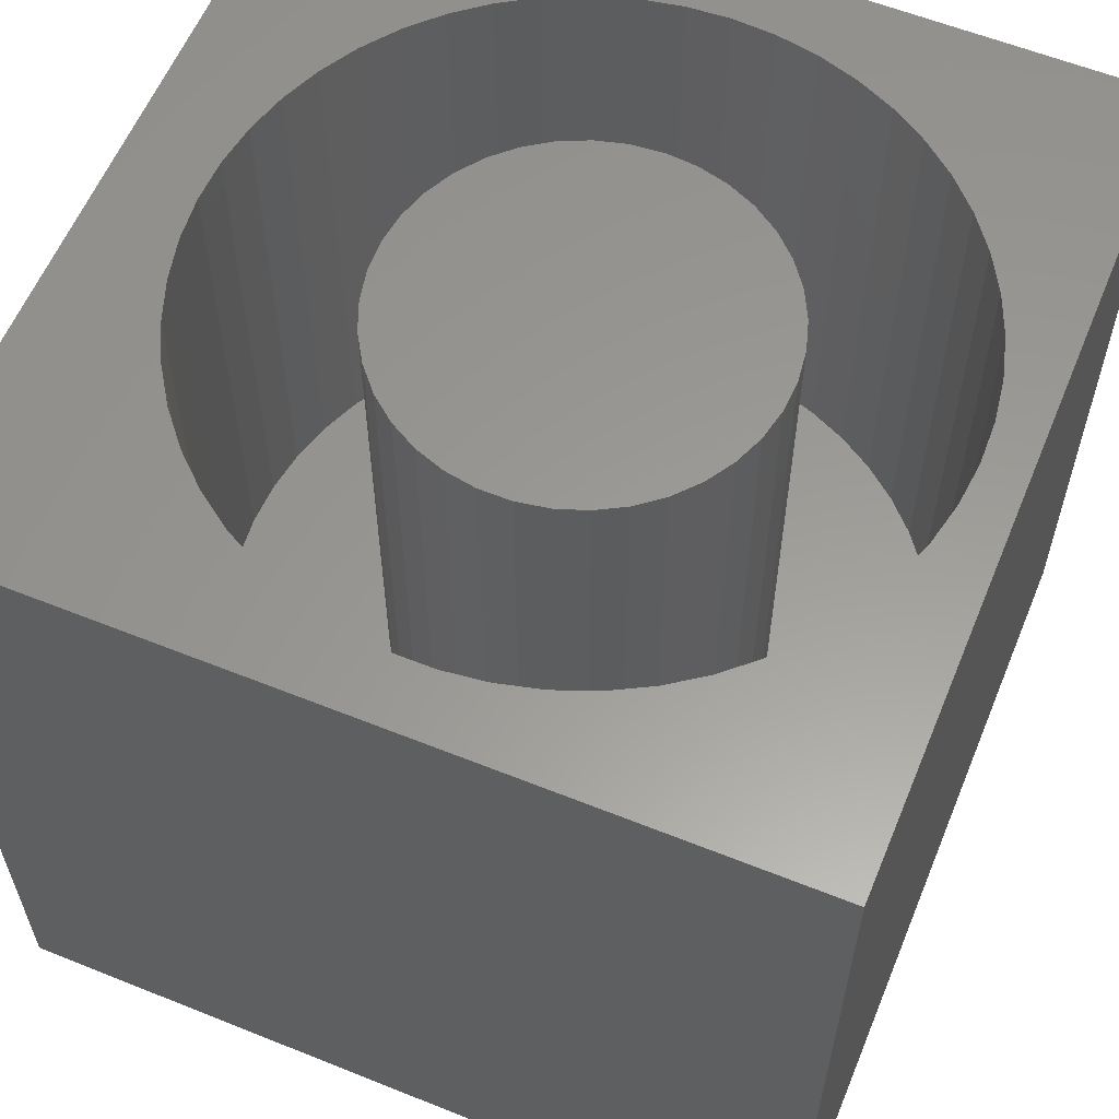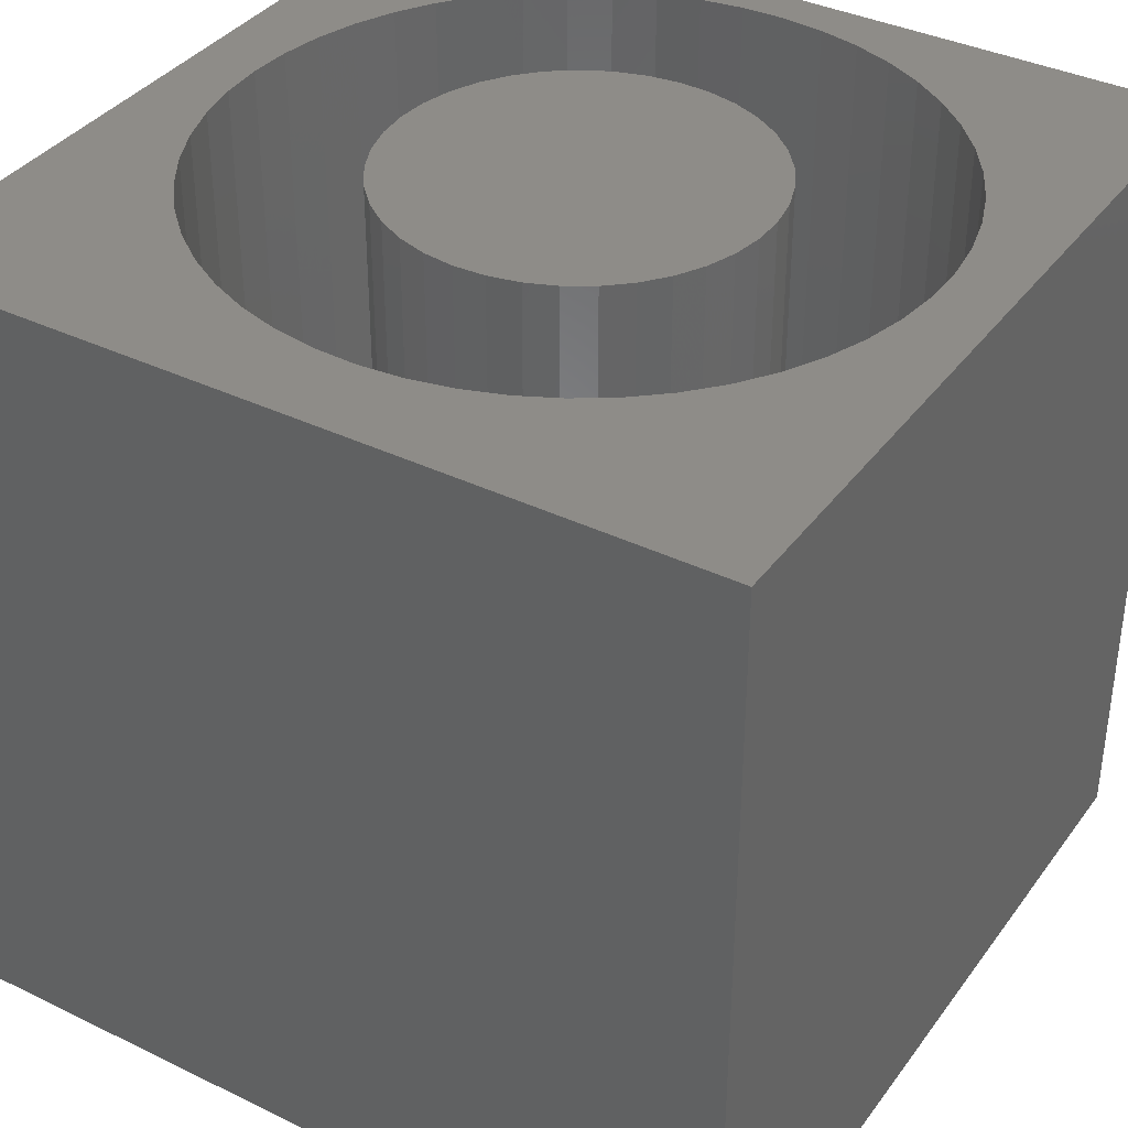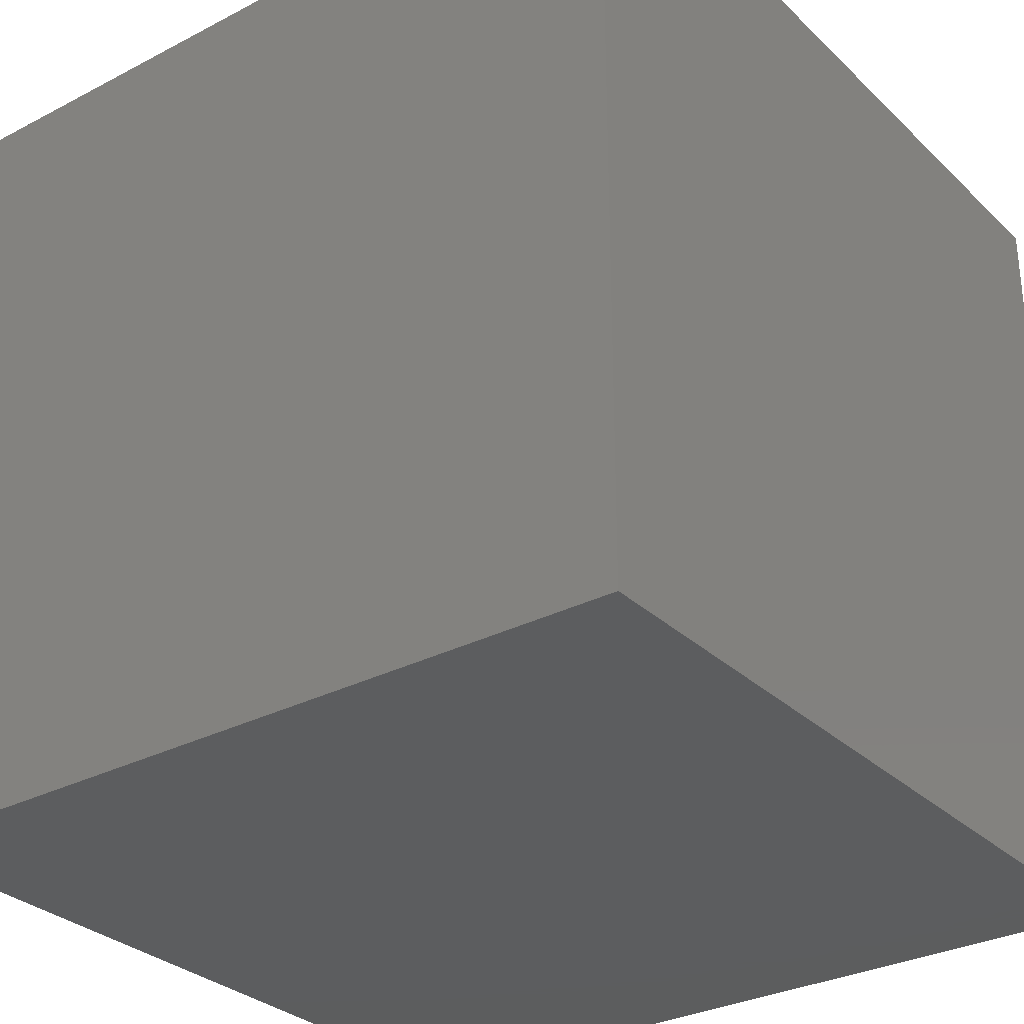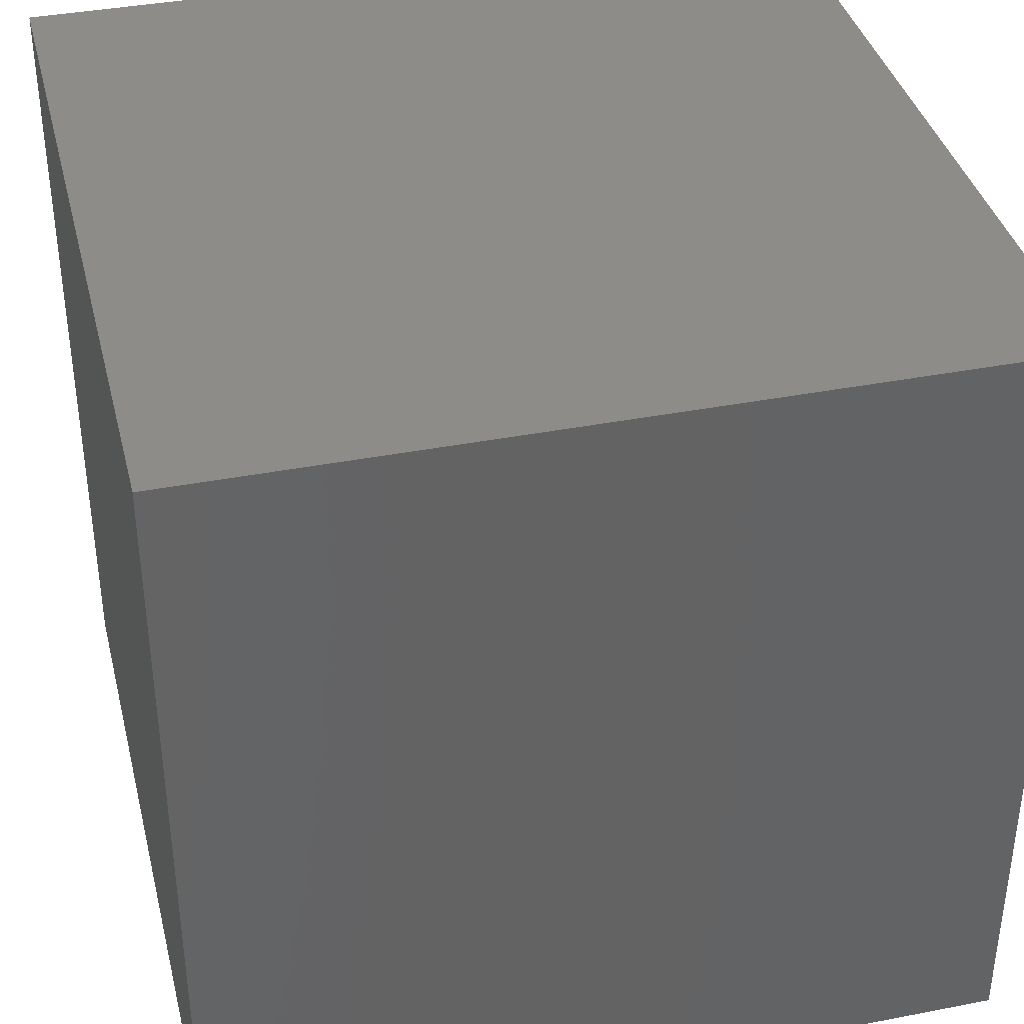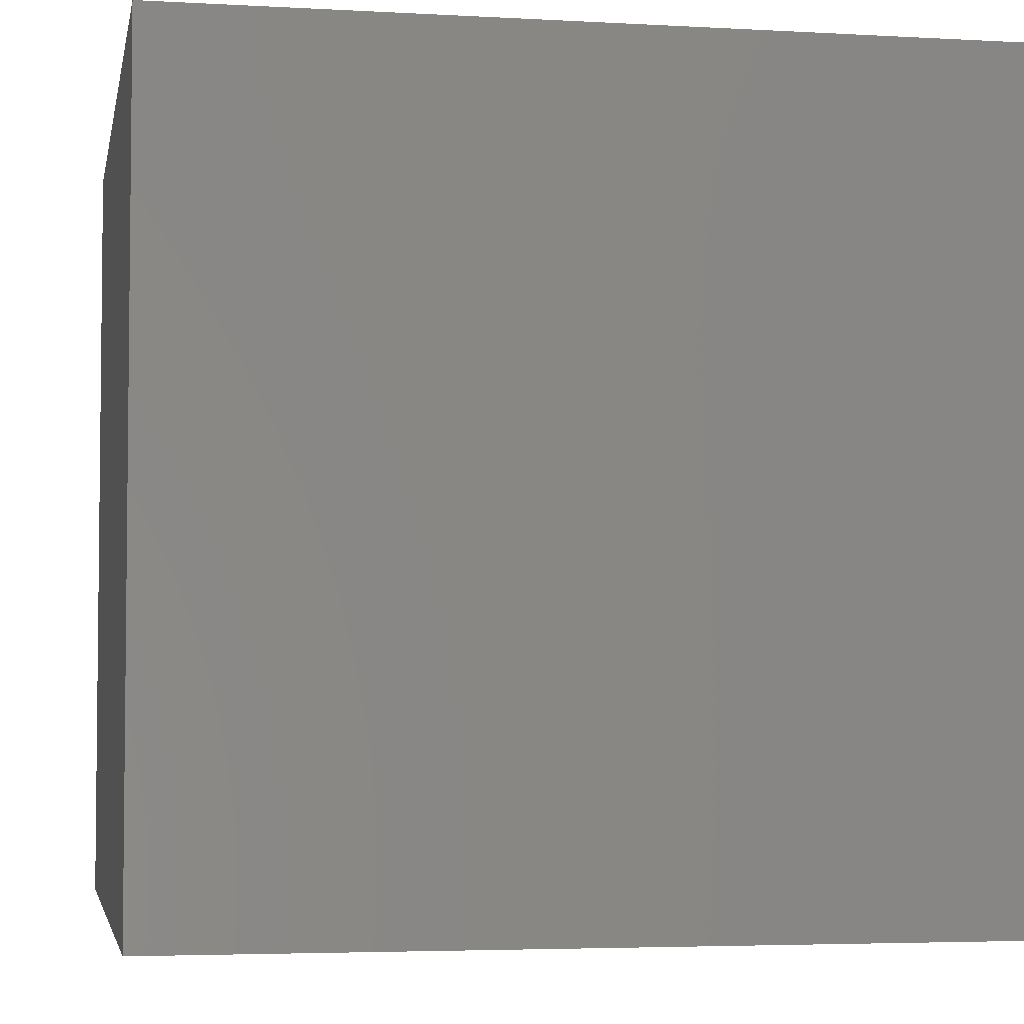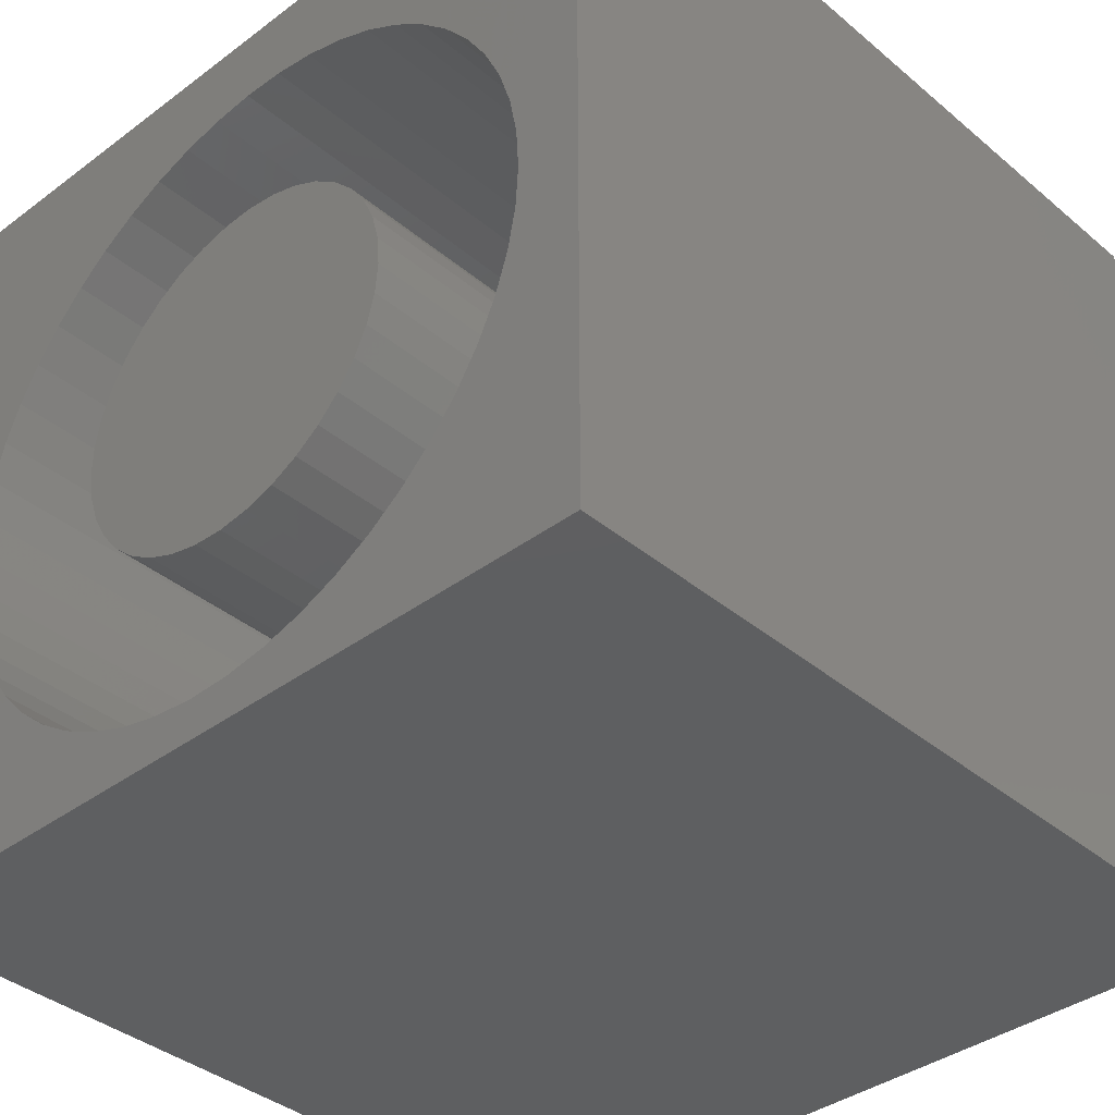
<metadata>
{"format":"stl","ext":"stl","renderer":"f3d","projection":"perspective","resolution":1024,"background":"white","views":[{"elev":59.6,"azim":-67.6,"up":"+Z"},{"elev":37.3,"azim":-148.1,"up":"+Z"},{"elev":-30.6,"azim":36.9,"up":"+Z"},{"elev":38.2,"azim":166.2,"up":"+Y"},{"elev":-4.1,"azim":169.5,"up":"+Y"},{"elev":-38.0,"azim":43.4,"up":"+Y"}]}
</metadata>
<code>
# stl→obj: 184 verts, 364 faces
v 0 10 10
v 0 10 0
v 0 0 10
v 0 0 0
v 9.074 3.705 10
v 8.917 3.209 10
v 10 0 10
v 8.699 2.736 10
v 8.425 2.293 10
v 8.098 1.887 10
v 7.725 1.525 10
v 7.309 1.211 10
v 6.858 0.9509 10
v 6.379 0.748 10
v 5.878 0.6055 10
v 2.859 8.398 10
v 3.325 8.63 10
v 3.816 8.803 10
v 4.325 8.915 10
v 4.843 8.963 10
v 10 10 10
v 5.364 8.947 10
v 5.878 8.867 10
v 5.364 0.5256 10
v 4.843 0.5096 10
v 4.325 0.5576 10
v 6.379 8.724 10
v 6.858 8.521 10
v 7.309 8.261 10
v 7.725 7.947 10
v 8.098 7.585 10
v 8.425 7.179 10
v 3.816 0.669 10
v 3.325 0.842 10
v 2.859 1.074 10
v 8.699 6.737 10
v 8.917 6.264 10
v 9.074 5.768 10
v 9.17 5.256 10
v 9.202 4.736 10
v 9.17 4.217 10
v 2.425 1.362 10
v 2.03 1.7 10
v 1.679 2.085 10
v 0.9439 3.454 10
v 0.8169 3.959 10
v 1.378 2.51 10
v 1.132 2.969 10
v 0.753 4.476 10
v 0.753 4.996 10
v 0.8169 5.513 10
v 0.9439 6.018 10
v 1.132 6.504 10
v 1.378 6.962 10
v 1.679 7.387 10
v 2.03 7.772 10
v 2.425 8.111 10
v 10 10 0
v 10 0 0
v 9.17 4.217 3.616
v 9.202 4.736 3.616
v 9.17 5.256 3.616
v 9.074 5.768 3.616
v 8.917 6.264 3.616
v 8.699 6.737 3.616
v 8.425 7.179 3.616
v 8.098 7.585 3.616
v 7.725 7.947 3.616
v 7.309 8.261 3.616
v 6.858 8.521 3.616
v 6.379 8.724 3.616
v 5.878 8.867 3.616
v 5.364 8.947 3.616
v 4.843 8.963 3.616
v 4.325 8.915 3.616
v 3.816 8.803 3.616
v 3.325 8.63 3.616
v 2.859 8.398 3.616
v 2.425 8.111 3.616
v 2.03 7.772 3.616
v 1.679 7.387 3.616
v 1.378 6.962 3.616
v 1.132 6.504 3.616
v 0.9439 6.018 3.616
v 0.8169 5.513 3.616
v 0.753 4.996 3.616
v 0.753 4.476 3.616
v 0.8169 3.959 3.616
v 0.9439 3.454 3.616
v 1.132 2.969 3.616
v 1.378 2.51 3.616
v 1.679 2.085 3.616
v 2.03 1.7 3.616
v 2.425 1.362 3.616
v 2.859 1.074 3.616
v 3.325 0.842 3.616
v 3.816 0.669 3.616
v 4.325 0.5576 3.616
v 4.843 0.5096 3.616
v 5.364 0.5256 3.616
v 5.878 0.6055 3.616
v 6.379 0.748 3.616
v 6.858 0.9509 3.616
v 7.309 1.211 3.616
v 7.725 1.525 3.616
v 8.098 1.887 3.616
v 8.425 2.293 3.616
v 8.699 2.736 3.616
v 8.917 3.209 3.616
v 9.074 3.705 3.616
v 7.203 5.118 3.616
v 7.106 5.49 3.616
v 6.948 5.839 3.616
v 6.733 6.157 3.616
v 6.468 6.434 3.616
v 6.159 6.662 3.616
v 3.341 6.301 3.616
v 3.1 6.003 3.616
v 2.913 5.668 3.616
v 2.785 5.306 3.616
v 4.311 6.899 3.616
v 3.955 6.756 3.616
v 3.629 6.555 3.616
v 7.106 3.983 3.616
v 7.203 4.354 3.616
v 7.235 4.736 3.616
v 5.069 6.996 3.616
v 4.686 6.98 3.616
v 5.817 6.835 3.616
v 5.45 6.947 3.616
v 6.733 3.315 3.616
v 6.948 3.633 3.616
v 5.817 2.637 3.616
v 6.159 2.81 3.616
v 6.468 3.038 3.616
v 4.686 2.493 3.616
v 5.069 2.476 3.616
v 5.45 2.525 3.616
v 3.955 2.717 3.616
v 4.311 2.574 3.616
v 3.1 3.47 3.616
v 3.341 3.171 3.616
v 3.629 2.918 3.616
v 2.72 4.544 3.616
v 2.785 4.166 3.616
v 2.913 3.805 3.616
v 2.72 4.928 3.616
v 7.235 4.736 10
v 7.203 4.354 10
v 7.106 3.983 10
v 6.948 3.633 10
v 6.733 3.315 10
v 6.468 3.038 10
v 6.159 2.81 10
v 5.817 2.637 10
v 5.45 2.525 10
v 5.069 2.476 10
v 4.686 2.493 10
v 4.311 2.574 10
v 3.955 2.717 10
v 3.629 2.918 10
v 3.341 3.171 10
v 3.1 3.47 10
v 2.913 3.805 10
v 2.785 4.166 10
v 2.72 4.544 10
v 2.72 4.928 10
v 2.785 5.306 10
v 2.913 5.668 10
v 3.1 6.003 10
v 3.341 6.301 10
v 3.629 6.555 10
v 3.955 6.756 10
v 4.311 6.899 10
v 4.686 6.98 10
v 5.069 6.996 10
v 5.45 6.947 10
v 5.817 6.835 10
v 6.159 6.662 10
v 6.468 6.434 10
v 6.733 6.157 10
v 6.948 5.839 10
v 7.106 5.49 10
v 7.203 5.118 10
f 1 2 3
f 3 2 4
f 5 6 7
f 7 6 8
f 7 8 9
f 9 10 7
f 7 10 11
f 7 11 12
f 12 13 7
f 7 13 14
f 7 14 15
f 16 17 1
f 1 17 18
f 18 19 1
f 1 19 20
f 1 20 21
f 21 20 22
f 21 22 23
f 15 24 7
f 7 24 25
f 7 25 3
f 3 25 26
f 23 27 21
f 21 27 28
f 21 28 29
f 29 30 21
f 21 30 31
f 21 31 32
f 26 33 3
f 3 33 34
f 3 34 35
f 32 36 21
f 21 36 37
f 21 37 38
f 38 39 21
f 21 39 40
f 21 40 7
f 7 40 41
f 7 41 5
f 35 42 3
f 3 42 43
f 3 43 44
f 3 45 46
f 44 47 3
f 3 47 48
f 3 48 45
f 46 49 3
f 3 49 50
f 3 50 1
f 1 50 51
f 1 51 52
f 52 53 1
f 1 53 54
f 1 54 55
f 55 56 1
f 1 56 57
f 1 57 16
f 58 21 59
f 59 21 7
f 2 58 4
f 4 58 59
f 21 58 1
f 1 58 2
f 59 7 4
f 4 7 3
f 60 40 61
f 61 40 39
f 61 39 62
f 62 39 38
f 62 38 63
f 63 38 37
f 63 37 64
f 64 37 36
f 64 36 65
f 65 36 32
f 65 32 66
f 66 32 31
f 66 31 67
f 67 31 30
f 67 30 68
f 68 30 29
f 68 29 69
f 69 29 28
f 69 28 70
f 70 28 27
f 70 27 71
f 71 27 23
f 71 23 72
f 72 23 22
f 72 22 73
f 73 22 20
f 73 20 74
f 74 20 19
f 74 19 75
f 75 19 18
f 75 18 76
f 76 18 17
f 76 17 77
f 77 17 16
f 77 16 78
f 78 16 57
f 78 57 79
f 79 57 56
f 79 56 80
f 80 56 55
f 80 55 81
f 81 55 54
f 81 54 82
f 82 54 53
f 82 53 83
f 83 53 52
f 83 52 84
f 84 52 51
f 84 51 85
f 85 51 50
f 85 50 86
f 86 50 49
f 86 49 87
f 87 49 46
f 87 46 88
f 88 46 45
f 88 45 89
f 89 45 48
f 89 48 90
f 90 48 47
f 90 47 91
f 91 47 44
f 91 44 92
f 92 44 43
f 92 43 93
f 93 43 42
f 93 42 94
f 94 42 35
f 94 35 95
f 95 35 34
f 95 34 96
f 96 34 33
f 96 33 97
f 97 33 26
f 97 26 98
f 98 26 25
f 98 25 99
f 99 25 24
f 99 24 100
f 100 24 15
f 100 15 101
f 101 15 14
f 101 14 102
f 102 14 13
f 102 13 103
f 103 13 12
f 103 12 104
f 104 12 11
f 104 11 105
f 105 11 10
f 105 10 106
f 106 10 9
f 106 9 107
f 107 9 8
f 107 8 108
f 108 8 6
f 108 6 109
f 109 6 5
f 109 5 110
f 110 5 41
f 110 41 60
f 60 41 40
f 111 63 112
f 112 63 64
f 112 64 113
f 64 65 113
f 113 65 66
f 113 66 114
f 114 66 67
f 114 67 115
f 115 67 68
f 115 68 116
f 117 81 118
f 118 81 82
f 118 82 119
f 119 82 83
f 119 83 120
f 121 77 122
f 122 77 78
f 122 78 123
f 123 78 79
f 123 79 117
f 117 79 80
f 117 80 81
f 124 110 125
f 125 110 60
f 125 60 126
f 126 60 61
f 126 61 111
f 111 61 62
f 111 62 63
f 127 74 128
f 128 74 75
f 128 75 121
f 121 75 76
f 121 76 77
f 68 69 116
f 116 69 70
f 116 70 129
f 129 70 71
f 129 71 130
f 130 71 72
f 130 72 127
f 127 72 73
f 127 73 74
f 131 107 132
f 132 107 108
f 132 108 124
f 124 108 109
f 124 109 110
f 133 103 134
f 134 103 104
f 134 104 135
f 135 104 105
f 135 105 131
f 131 105 106
f 131 106 107
f 136 99 137
f 137 99 100
f 137 100 138
f 138 100 101
f 138 101 133
f 133 101 102
f 133 102 103
f 139 96 140
f 140 96 97
f 140 97 136
f 136 97 98
f 136 98 99
f 141 92 142
f 142 92 93
f 142 93 143
f 143 93 94
f 143 94 139
f 139 94 95
f 139 95 96
f 144 88 145
f 145 88 89
f 145 89 146
f 146 89 90
f 146 90 141
f 141 90 91
f 141 91 92
f 83 84 120
f 120 84 85
f 120 85 147
f 147 85 86
f 147 86 144
f 144 86 87
f 144 87 88
f 111 148 126
f 126 148 149
f 126 149 125
f 125 149 150
f 125 150 124
f 124 150 151
f 124 151 132
f 132 151 152
f 132 152 131
f 131 152 153
f 131 153 135
f 135 153 154
f 135 154 134
f 134 154 155
f 134 155 133
f 133 155 156
f 133 156 138
f 138 156 157
f 138 157 137
f 137 157 158
f 137 158 136
f 136 158 159
f 136 159 140
f 140 159 160
f 140 160 139
f 139 160 161
f 139 161 143
f 143 161 162
f 143 162 142
f 142 162 163
f 142 163 141
f 141 163 164
f 141 164 146
f 146 164 165
f 146 165 145
f 145 165 166
f 145 166 144
f 144 166 167
f 144 167 147
f 147 167 168
f 147 168 120
f 120 168 169
f 120 169 119
f 119 169 170
f 119 170 118
f 118 170 171
f 118 171 117
f 117 171 172
f 117 172 123
f 123 172 173
f 123 173 122
f 122 173 174
f 122 174 121
f 121 174 175
f 121 175 128
f 128 175 176
f 128 176 127
f 127 176 177
f 127 177 130
f 130 177 178
f 130 178 129
f 129 178 179
f 129 179 116
f 116 179 180
f 116 180 115
f 115 180 181
f 115 181 114
f 114 181 182
f 114 182 113
f 113 182 183
f 113 183 112
f 112 183 184
f 112 184 111
f 111 184 148
f 183 182 163
f 148 184 161
f 183 163 184
f 184 163 162
f 184 162 161
f 182 181 163
f 163 181 180
f 163 180 179
f 179 178 163
f 163 178 177
f 163 177 176
f 160 159 153
f 151 150 161
f 161 150 149
f 161 149 148
f 176 175 163
f 163 175 174
f 163 174 173
f 157 156 155
f 160 153 161
f 161 153 152
f 161 152 151
f 169 168 170
f 170 168 167
f 170 167 166
f 159 158 153
f 153 158 157
f 153 157 154
f 154 157 155
f 173 172 163
f 163 172 171
f 163 171 164
f 164 171 170
f 164 170 165
f 165 170 166

</code>
